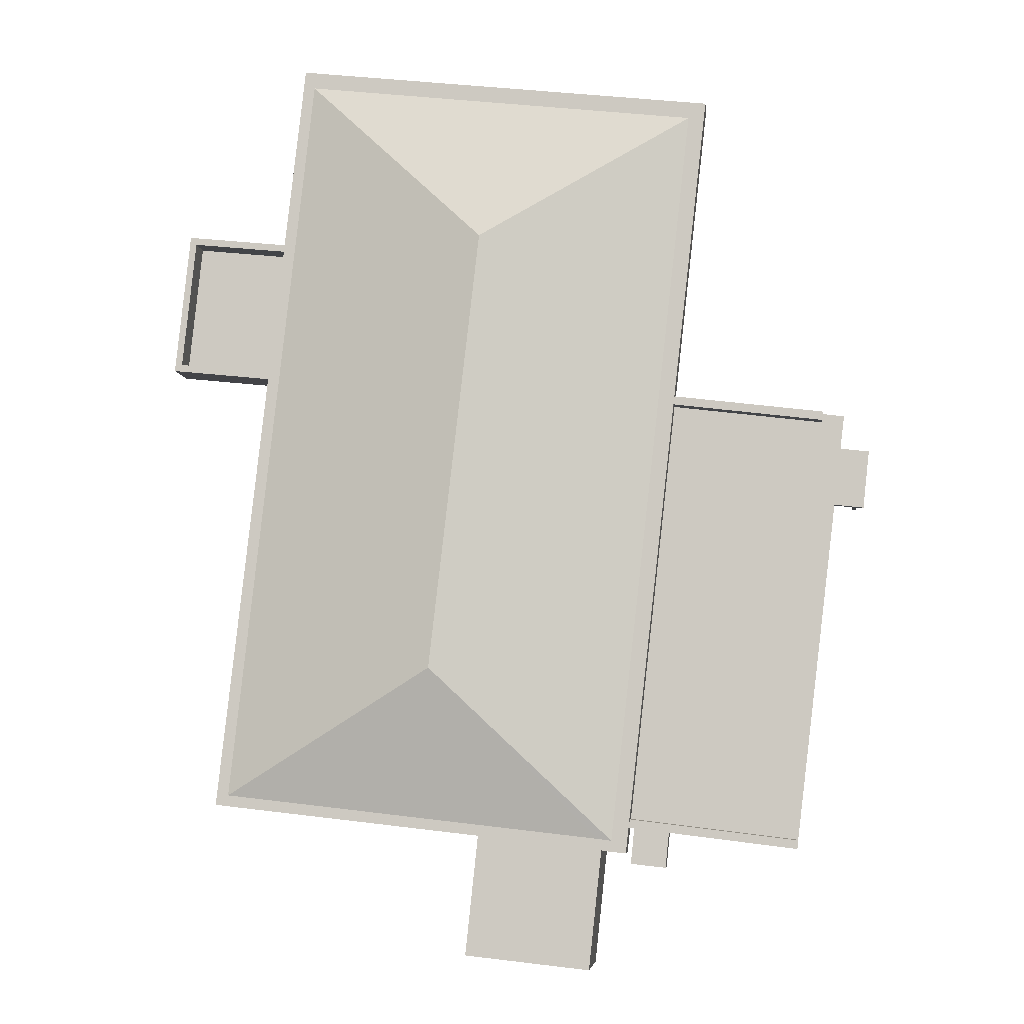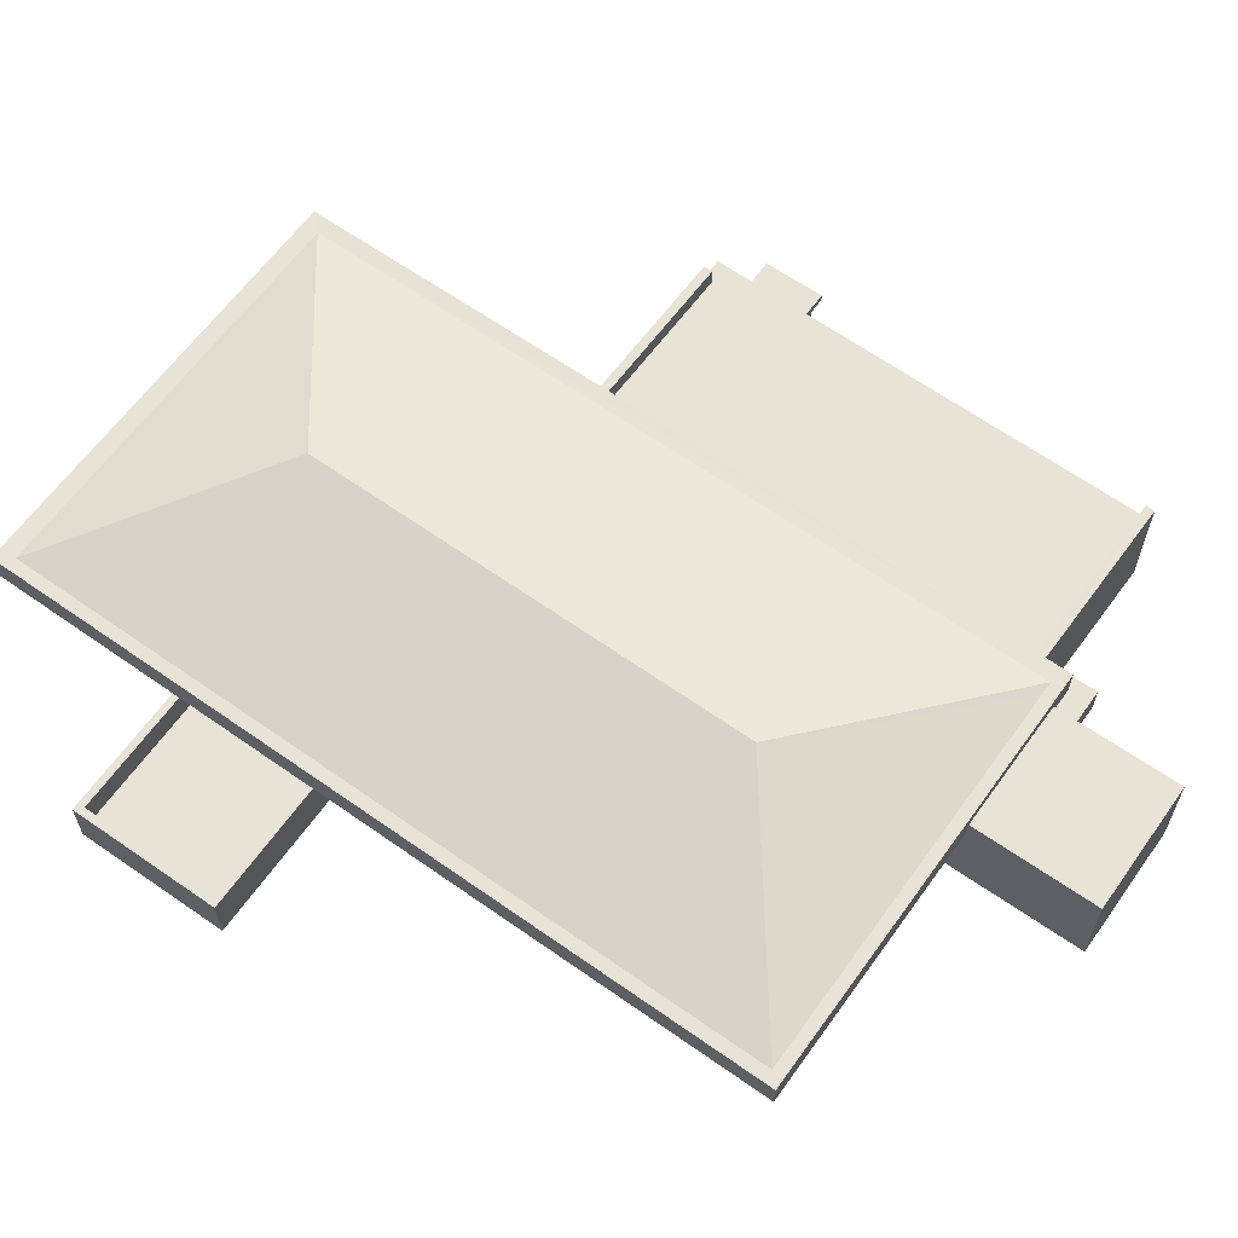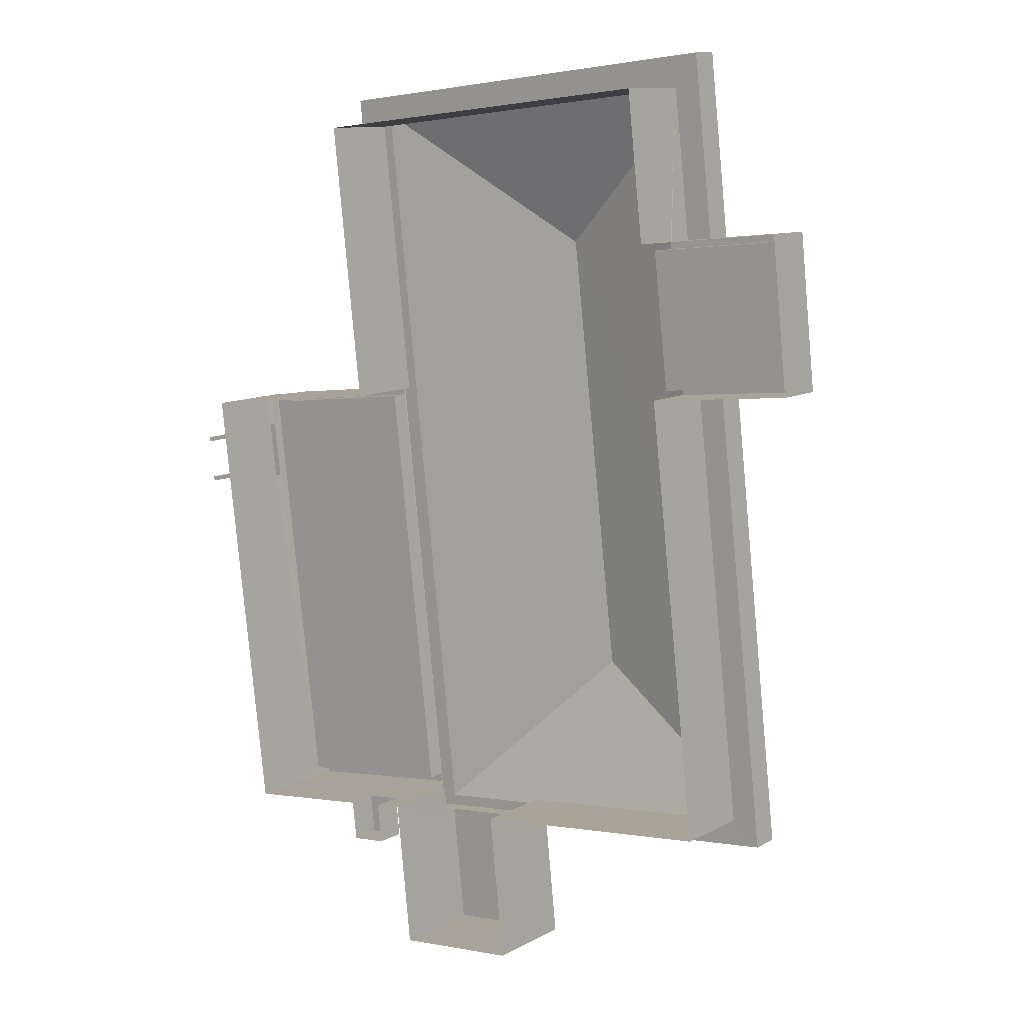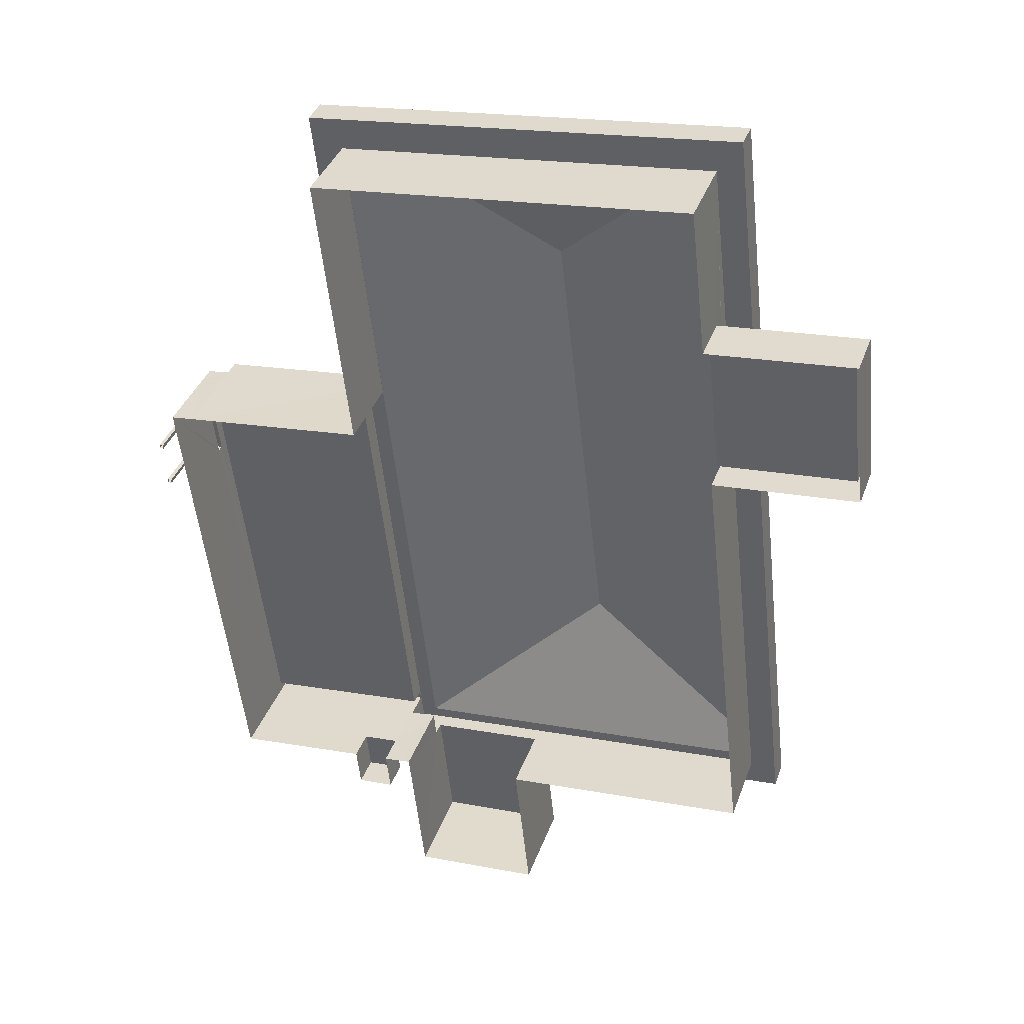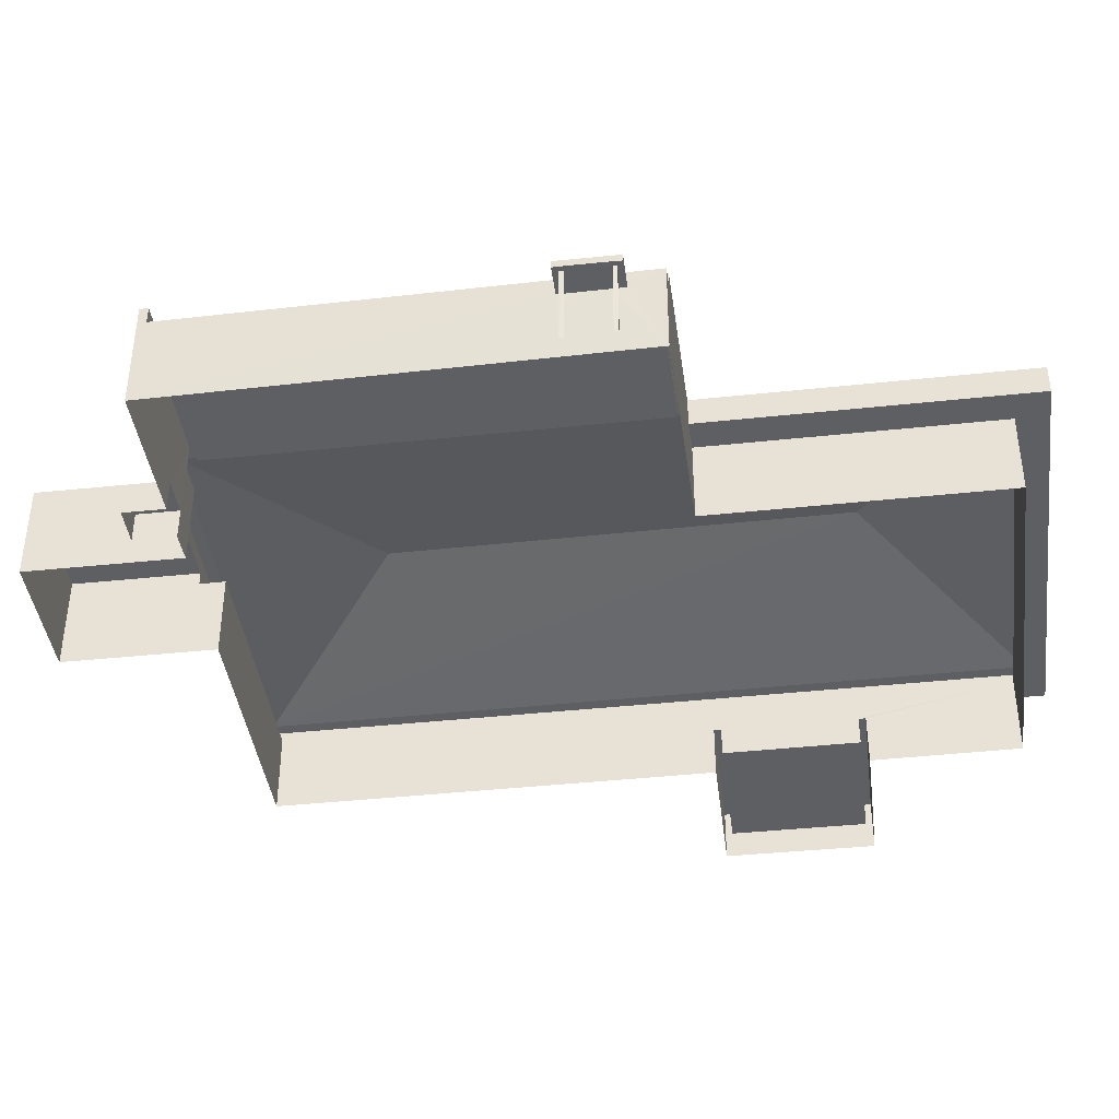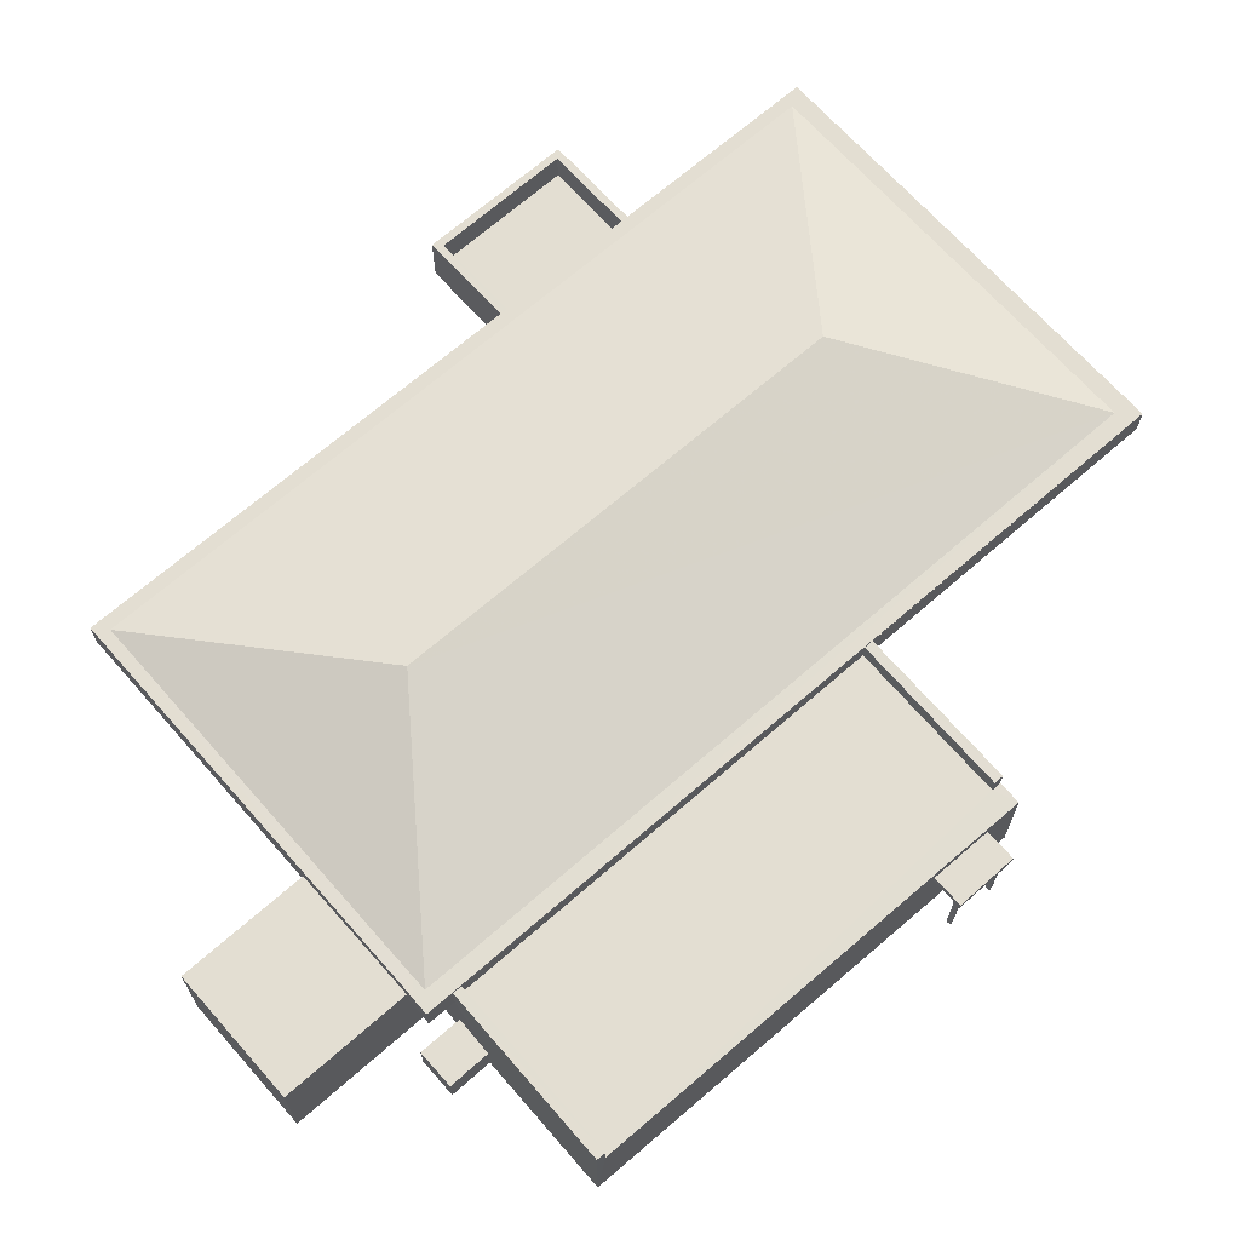
<metadata>
{"format":"obj","ext":"obj","renderer":"f3d","projection":"perspective","resolution":1024,"background":"white","views":[{"elev":-6.1,"azim":6.3,"up":"+Y"},{"elev":62.6,"azim":-60.8,"up":"+Z"},{"elev":11.0,"azim":-142.6,"up":"+Y"},{"elev":37.8,"azim":-161.1,"up":"+Y"},{"elev":-40.8,"azim":91.1,"up":"+Z"},{"elev":67.7,"azim":42.3,"up":"+Z"}]}
</metadata>
<code>
v -8.935e+04 -9.929e+04 7.341
v -8.935e+04 -9.929e+04 7.341
v -8.935e+04 -9.929e+04 7.341
v -8.935e+04 -9.929e+04 7.341
v -8.935e+04 -9.929e+04 7.341
v -8.935e+04 -9.929e+04 7.341
v -8.935e+04 -9.929e+04 7.341
v -8.935e+04 -9.929e+04 7.341
v -8.935e+04 -9.929e+04 7.341
v -8.935e+04 -9.93e+04 7.341
v -8.935e+04 -9.929e+04 7.341
v -8.937e+04 -9.927e+04 7.343
v -8.936e+04 -9.928e+04 7.342
v -8.937e+04 -9.928e+04 7.343
v -8.936e+04 -9.931e+04 7.343
v -8.936e+04 -9.93e+04 7.343
v -8.936e+04 -9.931e+04 7.342
v -8.936e+04 -9.929e+04 7.342
v -8.936e+04 -9.93e+04 7.342
v -8.936e+04 -9.93e+04 7.342
v -8.936e+04 -9.93e+04 7.342
v -8.937e+04 -9.928e+04 7.344
v -8.937e+04 -9.928e+04 7.343
v -8.938e+04 -9.928e+04 7.344
v -8.936e+04 -9.93e+04 7.342
v -8.937e+04 -9.93e+04 7.344
v -8.936e+04 -9.93e+04 7.342
v -8.935e+04 -9.929e+04 9.896
v -8.935e+04 -9.929e+04 9.896
v -8.935e+04 -9.929e+04 9.896
v -8.935e+04 -9.929e+04 9.896
v -8.935e+04 -9.929e+04 9.896
v -8.935e+04 -9.929e+04 9.896
v -8.935e+04 -9.929e+04 9.896
v -8.935e+04 -9.929e+04 9.896
v -8.935e+04 -9.929e+04 9.896
v -8.935e+04 -9.929e+04 9.896
v -8.935e+04 -9.929e+04 9.896
v -8.935e+04 -9.929e+04 9.896
v -8.936e+04 -9.928e+04 10.17
v -8.935e+04 -9.928e+04 10.17
v -8.936e+04 -9.929e+04 10.17
v -8.937e+04 -9.927e+04 10.17
v -8.937e+04 -9.927e+04 10.17
v -8.937e+04 -9.93e+04 10.17
v -8.937e+04 -9.93e+04 10.17
v -8.936e+04 -9.93e+04 10.17
v -8.936e+04 -9.93e+04 10.17
v -8.936e+04 -9.929e+04 10.17
v -8.936e+04 -9.93e+04 10.17
v -8.936e+04 -9.93e+04 10.17
v -8.936e+04 -9.93e+04 10.17
v -8.936e+04 -9.93e+04 10.17
v -8.935e+04 -9.929e+04 9.896
v -8.935e+04 -9.929e+04 9.896
v -8.935e+04 -9.929e+04 9.896
v -8.935e+04 -9.929e+04 9.896
v -8.936e+04 -9.93e+04 11.17
v -8.936e+04 -9.93e+04 11.17
v -8.936e+04 -9.93e+04 11.17
v -8.936e+04 -9.93e+04 11.17
v -8.936e+04 -9.93e+04 11.11
v -8.935e+04 -9.93e+04 11.11
v -8.935e+04 -9.93e+04 11.11
v -8.936e+04 -9.93e+04 11.11
v -8.936e+04 -9.93e+04 12.71
v -8.937e+04 -9.93e+04 11.17
v -8.936e+04 -9.93e+04 8.407
v -8.936e+04 -9.93e+04 8.407
v -8.936e+04 -9.93e+04 8.407
v -8.936e+04 -9.93e+04 8.407
v -8.936e+04 -9.928e+04 12.71
v -8.936e+04 -9.929e+04 11.11
v -8.935e+04 -9.929e+04 11.11
v -8.935e+04 -9.929e+04 11.11
v -8.936e+04 -9.929e+04 11.11
v -8.936e+04 -9.928e+04 11.17
v -8.937e+04 -9.927e+04 11.17
v -8.935e+04 -9.929e+04 10.15
v -8.935e+04 -9.929e+04 10.15
v -8.935e+04 -9.929e+04 10.15
v -8.935e+04 -9.929e+04 10.15
v -8.936e+04 -9.931e+04 10.63
v -8.936e+04 -9.93e+04 10.63
v -8.936e+04 -9.93e+04 10.63
v -8.936e+04 -9.931e+04 10.63
v -8.937e+04 -9.928e+04 8.118
v -8.937e+04 -9.928e+04 8.118
v -8.937e+04 -9.928e+04 8.118
v -8.937e+04 -9.928e+04 8.118
v -8.936e+04 -9.929e+04 10.51
v -8.936e+04 -9.93e+04 10.51
v -8.935e+04 -9.929e+04 10.51
v -8.935e+04 -9.929e+04 10.51
v -8.935e+04 -9.929e+04 10.51
v -8.935e+04 -9.93e+04 10.51
v -8.937e+04 -9.928e+04 9.118
v -8.937e+04 -9.928e+04 9.118
v -8.937e+04 -9.928e+04 9.118
v -8.938e+04 -9.928e+04 9.118
v -8.937e+04 -9.928e+04 9.118
v -8.937e+04 -9.928e+04 9.118
v -8.937e+04 -9.928e+04 9.118
v -8.937e+04 -9.928e+04 9.118
v -8.937e+04 -9.93e+04 11.17
v -8.937e+04 -9.927e+04 11.17
v -8.936e+04 -9.93e+04 11.17
v -8.935e+04 -9.928e+04 11.17
v -8.935e+04 -9.93e+04 10.51
v -8.935e+04 -9.929e+04 9.896
v -8.935e+04 -9.929e+04 10.15
f 1 2 3
f 1 4 2
f 5 6 7
f 8 5 7
f 9 10 11
f 12 13 14
f 15 16 17
f 14 13 18
f 11 19 18
f 19 20 21
f 11 10 19
f 22 14 23
f 22 23 24
f 16 25 17
f 26 23 16
f 25 18 27
f 27 19 21
f 18 23 14
f 18 19 27
f 25 16 18
f 23 18 16
f 28 29 30
f 31 28 32
f 29 33 30
f 32 28 30
f 34 33 35
f 36 34 35
f 34 30 33
f 37 31 38
f 37 38 39
f 36 39 38
f 31 32 38
f 36 38 34
f 40 41 42
f 43 41 40
f 43 44 45
f 46 47 48
f 46 48 45
f 40 42 49
f 44 46 45
f 43 40 44
f 50 51 52
f 50 53 51
f 37 39 54
f 55 37 54
f 55 56 57
f 56 36 35
f 56 35 57
f 55 54 56
f 58 59 60
f 61 58 60
f 62 63 64
f 65 62 64
f 66 58 61
f 66 67 58
f 68 69 70
f 71 68 70
f 66 72 67
f 73 74 75
f 76 73 75
f 72 77 78
f 79 80 81
f 79 82 80
f 67 72 78
f 83 84 85
f 83 86 84
f 87 88 89
f 87 90 88
f 72 66 77
f 91 92 93
f 94 93 95
f 95 93 96
f 93 92 96
f 97 98 99
f 100 97 99
f 100 101 102
f 101 103 104
f 101 104 102
f 100 99 101
f 77 66 61
f 67 105 59
f 106 105 78
f 60 107 61
f 67 59 58
f 106 77 108
f 77 107 108
f 77 61 107
f 106 78 77
f 78 105 67
f 54 5 8
f 54 39 5
f 18 13 40
f 49 18 40
f 32 2 4
f 32 30 2
f 44 13 12
f 44 40 13
f 27 71 25
f 10 70 19
f 25 71 53
f 71 70 51
f 62 70 63
f 70 109 63
f 10 109 70
f 71 51 53
f 51 70 62
f 25 53 50
f 25 50 17
f 50 86 17
f 50 84 86
f 79 81 55
f 57 79 55
f 31 37 80
f 28 31 80
f 37 55 81
f 80 37 81
f 49 42 18
f 18 42 11
f 11 42 94
f 94 42 76
f 94 76 75
f 101 89 88
f 101 99 89
f 103 101 88
f 90 103 88
f 47 16 48
f 16 15 48
f 48 83 85
f 48 15 83
f 92 64 96
f 92 65 64
f 14 104 12
f 44 12 104
f 44 97 46
f 26 97 23
f 46 97 26
f 103 90 87
f 103 87 98
f 44 98 97
f 44 104 103
f 44 103 98
f 38 1 3
f 34 38 3
f 51 62 52
f 107 52 62
f 107 73 108
f 41 76 42
f 108 76 41
f 73 92 91
f 65 92 73
f 107 62 65
f 73 76 108
f 107 65 73
f 43 106 108
f 41 43 108
f 36 7 6
f 36 56 7
f 74 93 94
f 75 74 94
f 43 105 106
f 43 45 105
f 57 110 111
f 79 57 111
f 86 15 17
f 86 83 15
f 68 21 20
f 69 68 20
f 34 3 2
f 30 34 2
f 100 22 24
f 100 102 22
f 70 20 19
f 70 69 20
f 91 74 73
f 91 93 74
f 104 22 102
f 104 14 22
f 21 68 71
f 27 21 71
f 38 4 1
f 38 32 4
f 110 11 94
f 94 95 111
f 110 9 11
f 110 94 111
f 54 8 7
f 56 54 7
f 98 89 99
f 98 87 89
f 79 111 95
f 57 9 110
f 96 109 10
f 95 96 82
f 29 10 9
f 35 9 57
f 79 95 82
f 9 35 33
f 82 96 29
f 29 9 33
f 96 10 29
f 97 100 24
f 23 97 24
f 36 6 5
f 39 36 5
f 63 109 96
f 64 63 96
f 52 107 60
f 52 84 50
f 85 59 105
f 45 85 105
f 48 85 45
f 60 59 84
f 85 84 59
f 52 60 84
f 82 28 80
f 82 29 28
f 47 46 26
f 16 47 26

</code>
